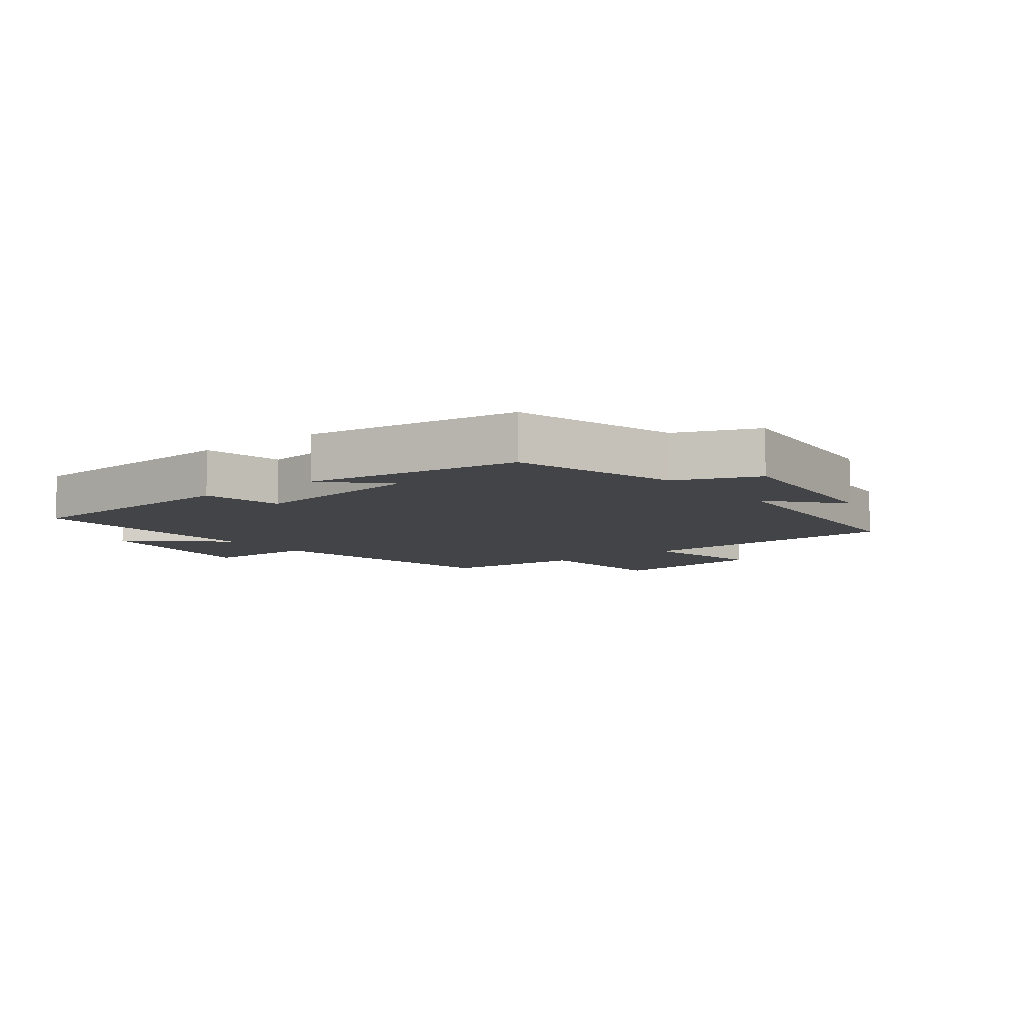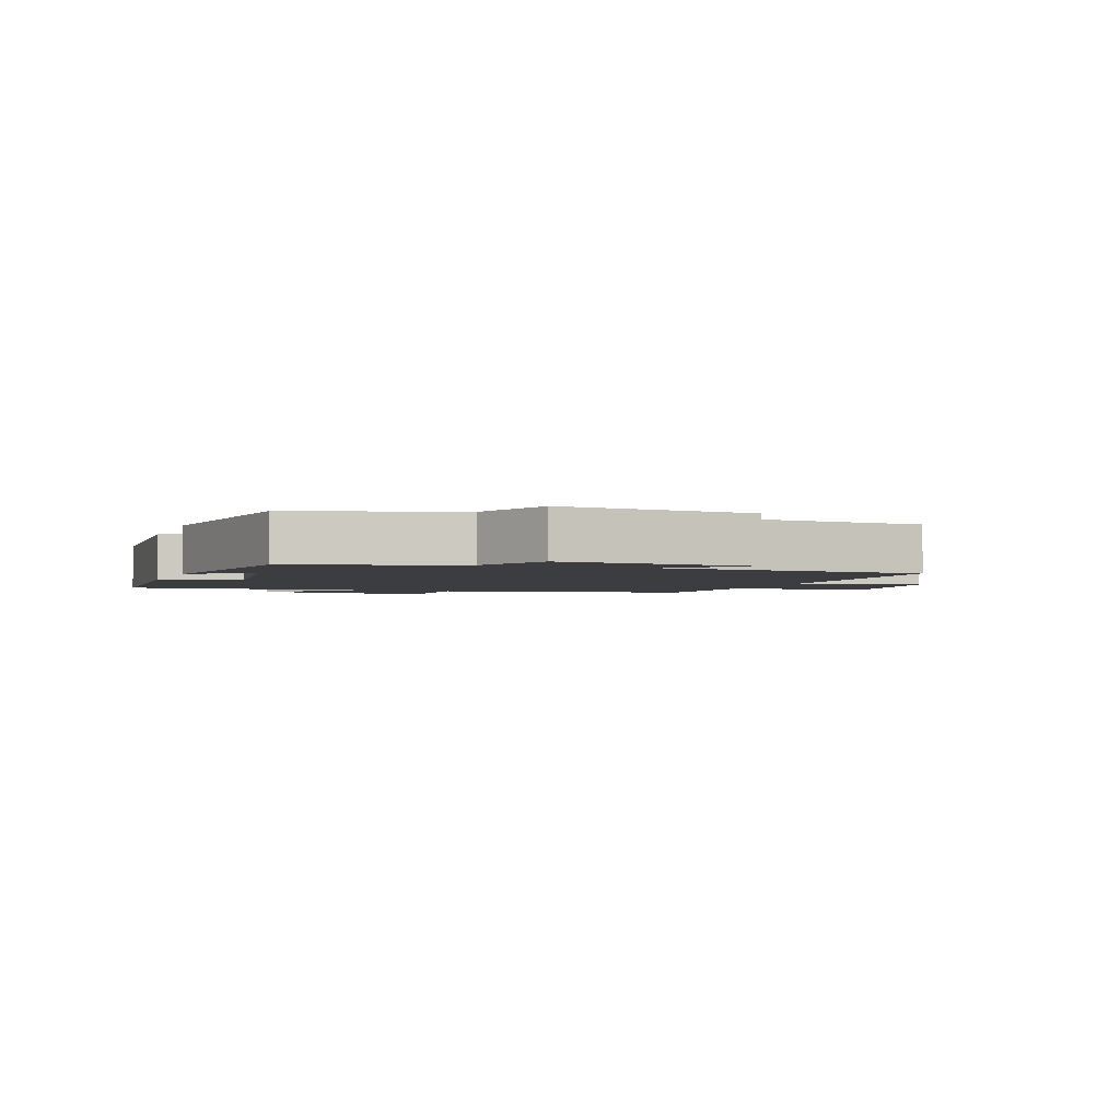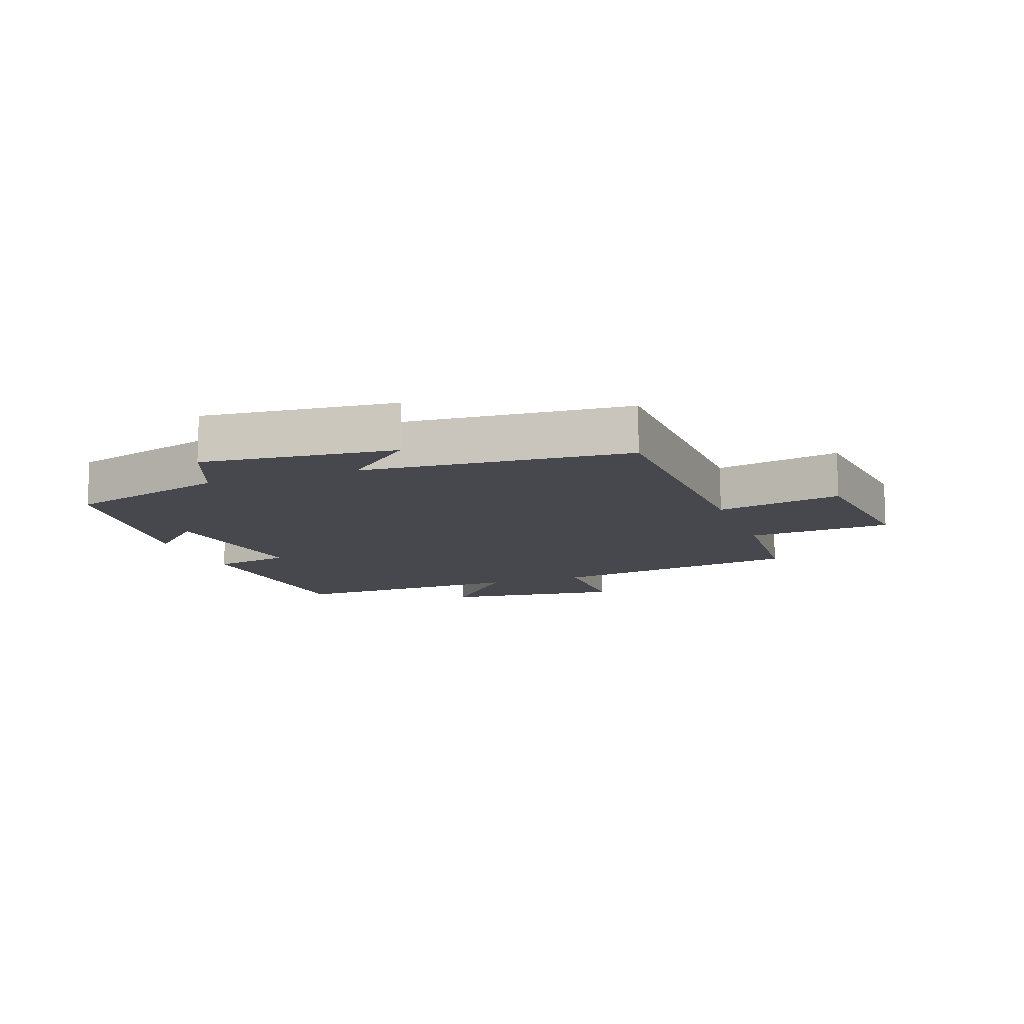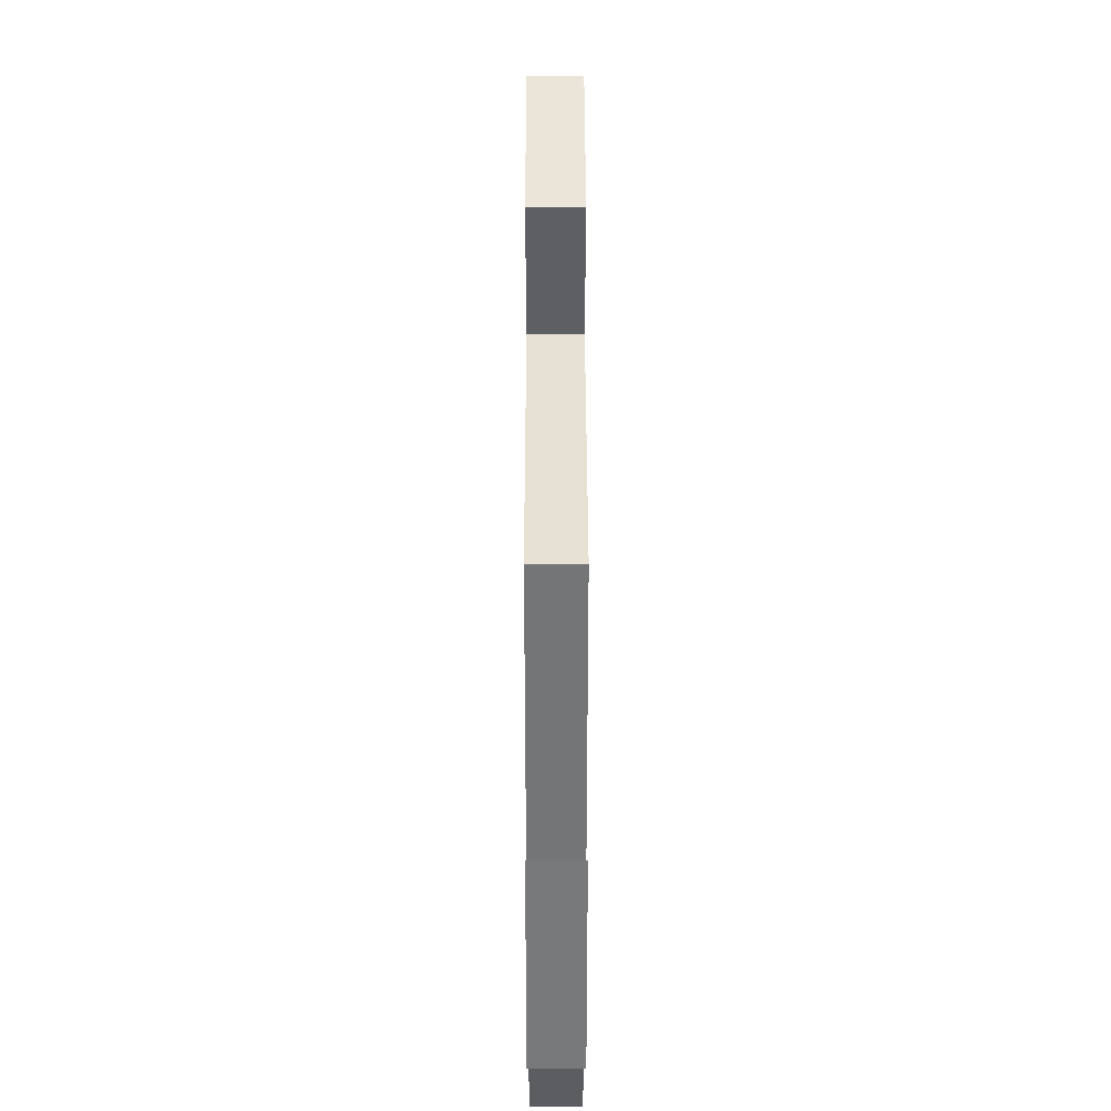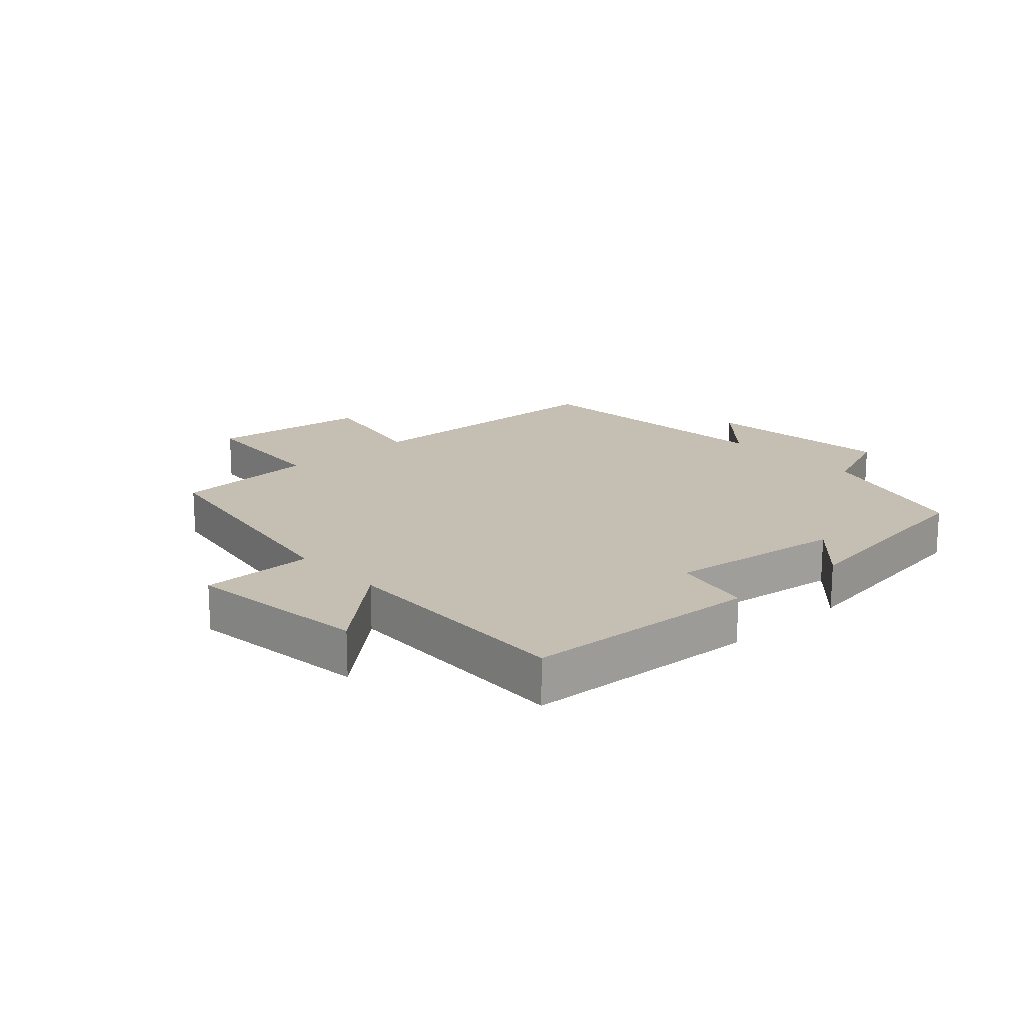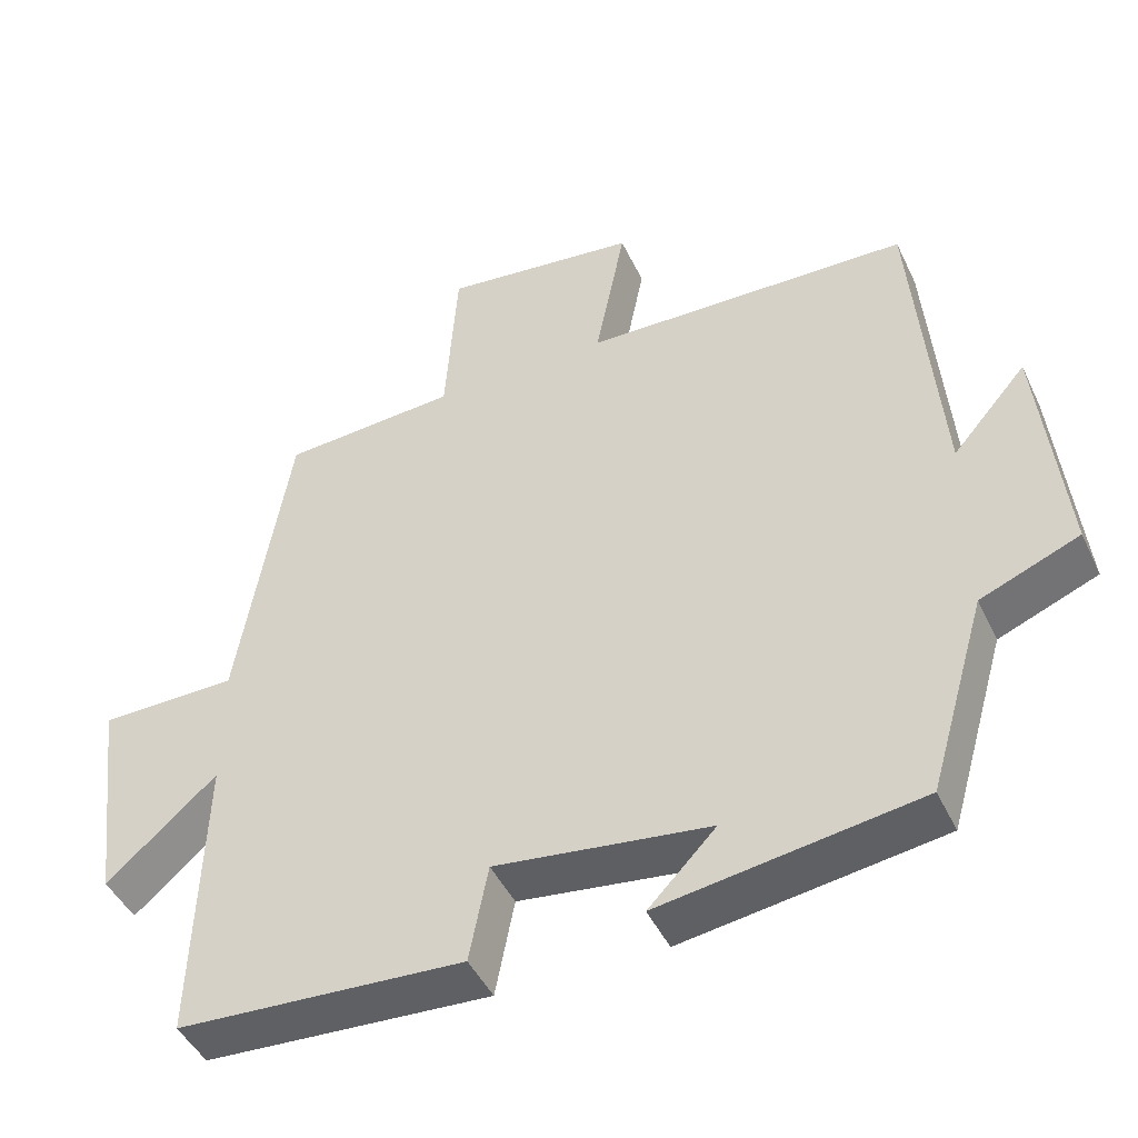
<metadata>
{"format":"obj","ext":"obj","renderer":"f3d","projection":"perspective","resolution":1024,"background":"white","views":[{"elev":-8.2,"azim":-142.1,"up":"+Y"},{"elev":-2.7,"azim":-109.8,"up":"+Y"},{"elev":-11.7,"azim":-69.9,"up":"+Y"},{"elev":38.2,"azim":-90.1,"up":"+Z"},{"elev":17.6,"azim":137.7,"up":"+Y"},{"elev":-45.6,"azim":-155.7,"up":"+Z"}]}
</metadata>
<code>
v 0.432 0.07 0.484
v 0.5 0.07 0.073
v 0.681 0.07 0.071
v 0.645 0.07 -0.219
v 0.5 0.07 -0.091
v 0.512 0.07 -0.479
v 0.135 0.07 -0.5
v 0.11 0.07 -0.372
v -0.172 0.07 -0.408
v -0.083 0.07 -0.5
v -0.424 0.07 -0.449
v -0.5 0.07 -0.189
v -0.63 0.07 -0.136
v -0.598 0.07 0.174
v -0.5 0.07 0.061
v -0.465 0.07 0.489
v -0.033 0.07 0.5
v -0.073 0.07 0.701
v 0.185 0.07 0.731
v 0.201 0.07 0.5
v 0.432 0 0.484
v 0.5 0 0.073
v 0.681 0 0.071
v 0.645 0 -0.219
v 0.5 0 -0.091
v 0.512 0 -0.479
v 0.135 0 -0.5
v 0.11 0 -0.372
v -0.172 0 -0.408
v -0.083 0 -0.5
v -0.424 0 -0.449
v -0.5 0 -0.189
v -0.63 0 -0.136
v -0.598 0 0.174
v -0.5 0 0.061
v -0.465 0 0.489
v -0.033 0 0.5
v -0.073 0 0.701
v 0.185 0 0.731
v 0.201 0 0.5
f 17 18 19 20
f 20 1 2
f 17 20 2
f 16 17 2
f 15 16 2
f 12 13 14 15
f 9 10 11 12
f 15 2 3
f 12 15 3
f 9 12 3
f 8 9 3
f 5 6 7 8
f 3 4 5
f 3 5 8
f 40 39 38 37
f 22 21 40
f 22 40 37
f 22 37 36
f 22 36 35
f 35 34 33 32
f 32 31 30 29
f 23 22 35
f 23 35 32
f 23 32 29
f 23 29 28
f 28 27 26 25
f 25 24 23
f 28 25 23
f 1 21 22 2
f 2 22 23 3
f 3 23 24 4
f 4 24 25 5
f 5 25 26 6
f 6 26 27 7
f 7 27 28 8
f 8 28 29 9
f 9 29 30 10
f 10 30 31 11
f 11 31 32 12
f 12 32 33 13
f 13 33 34 14
f 14 34 35 15
f 15 35 36 16
f 16 36 37 17
f 17 37 38 18
f 18 38 39 19
f 19 39 40 20
f 20 40 21 1

</code>
